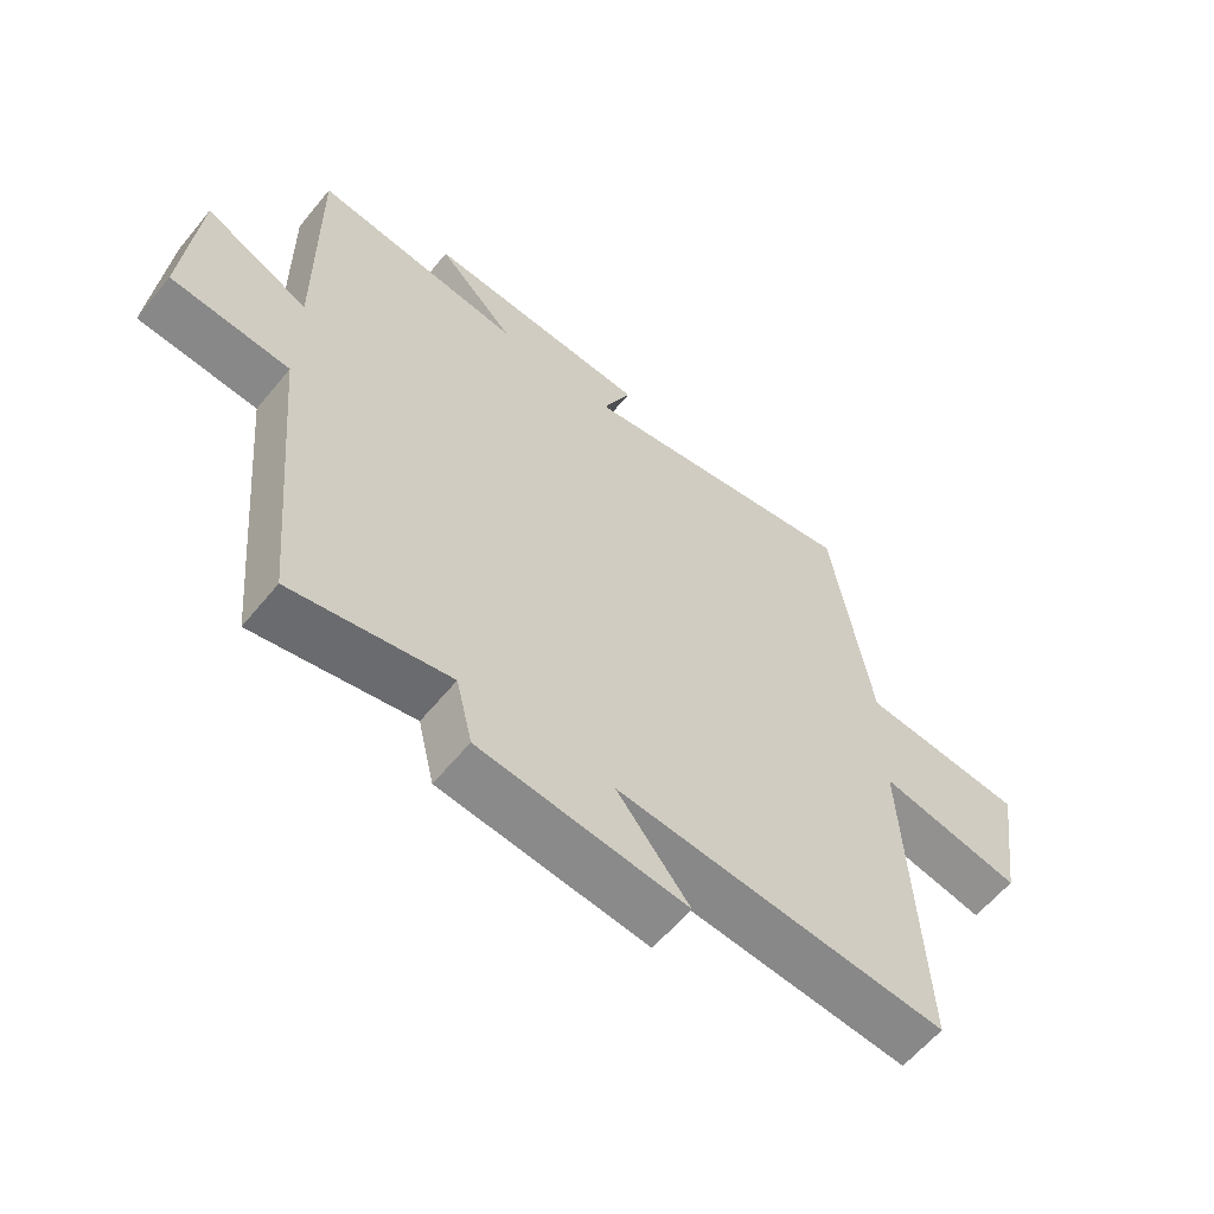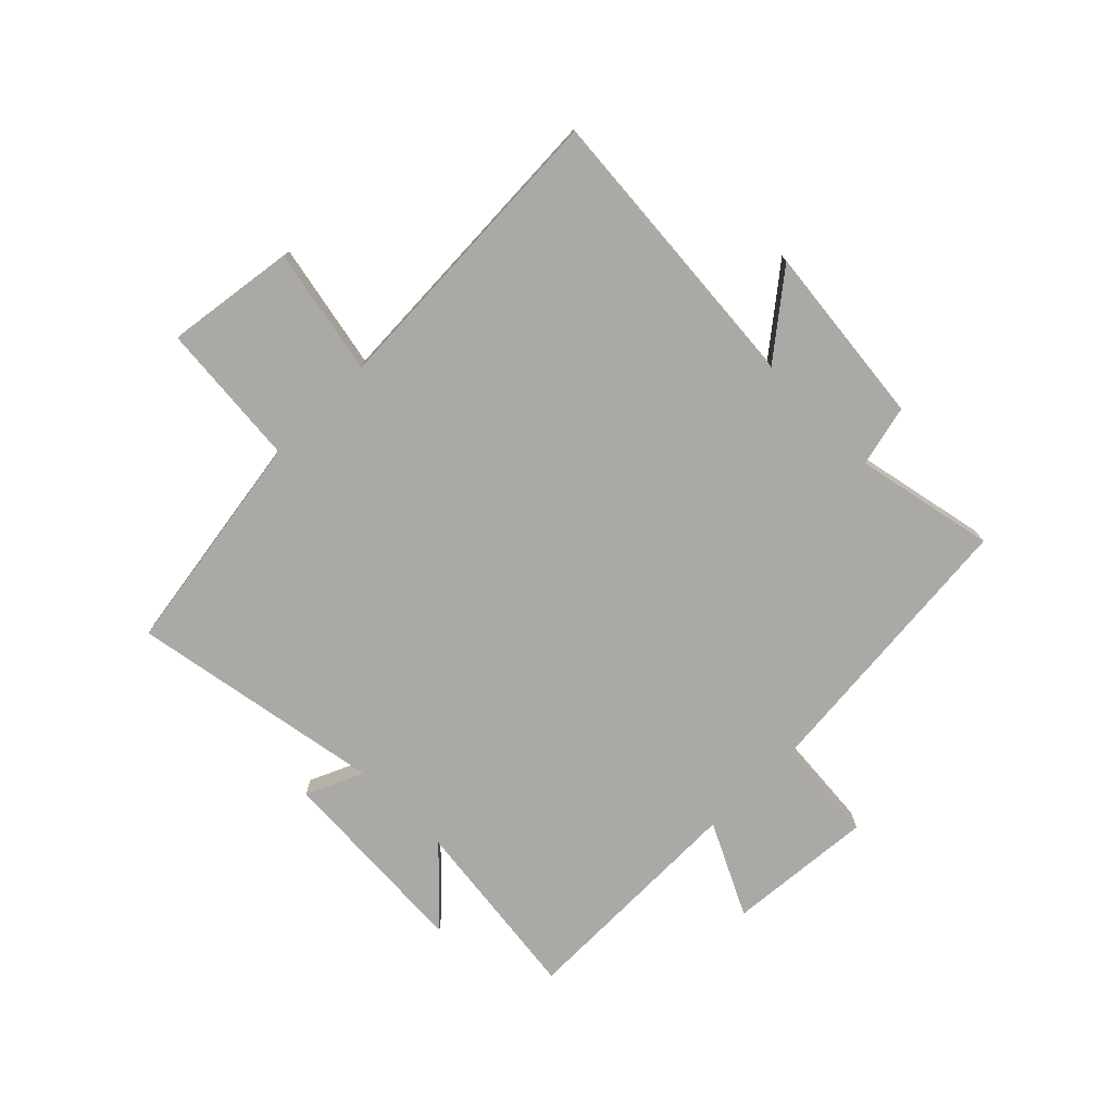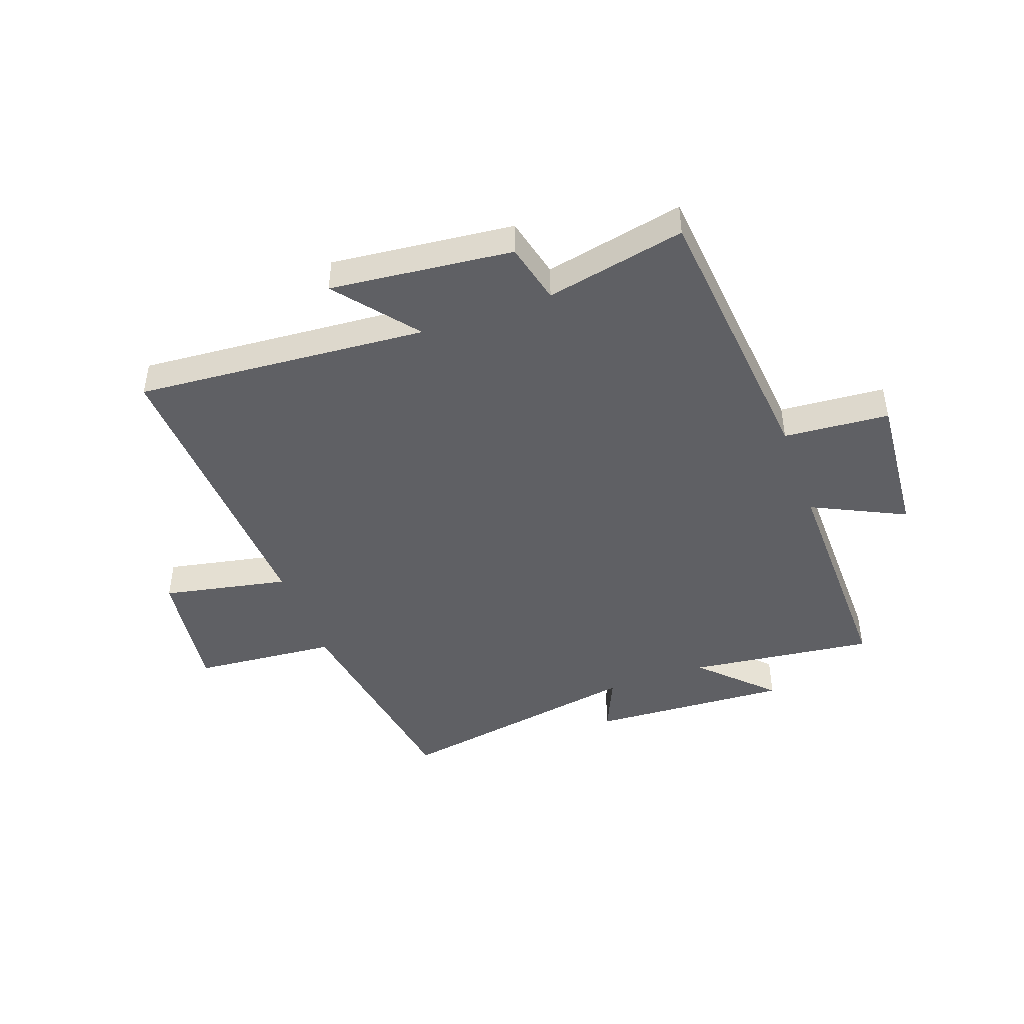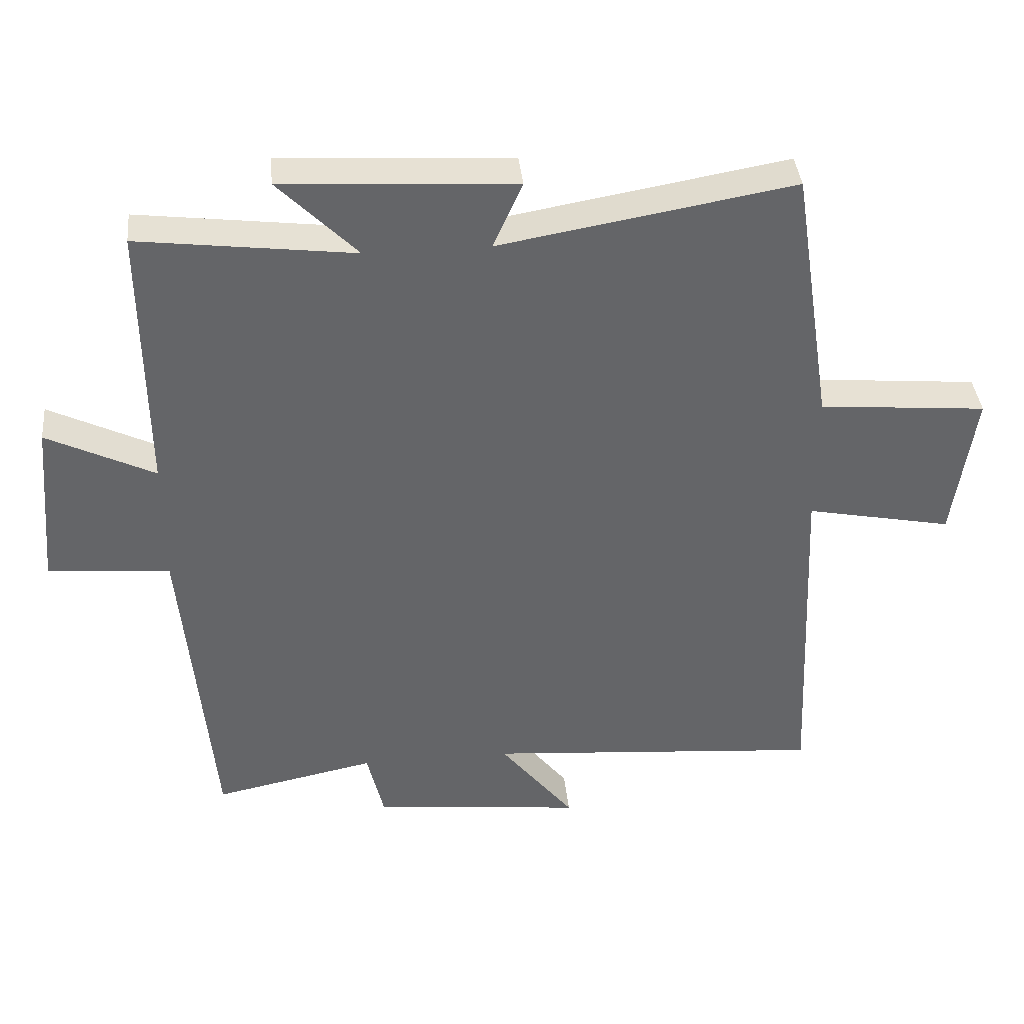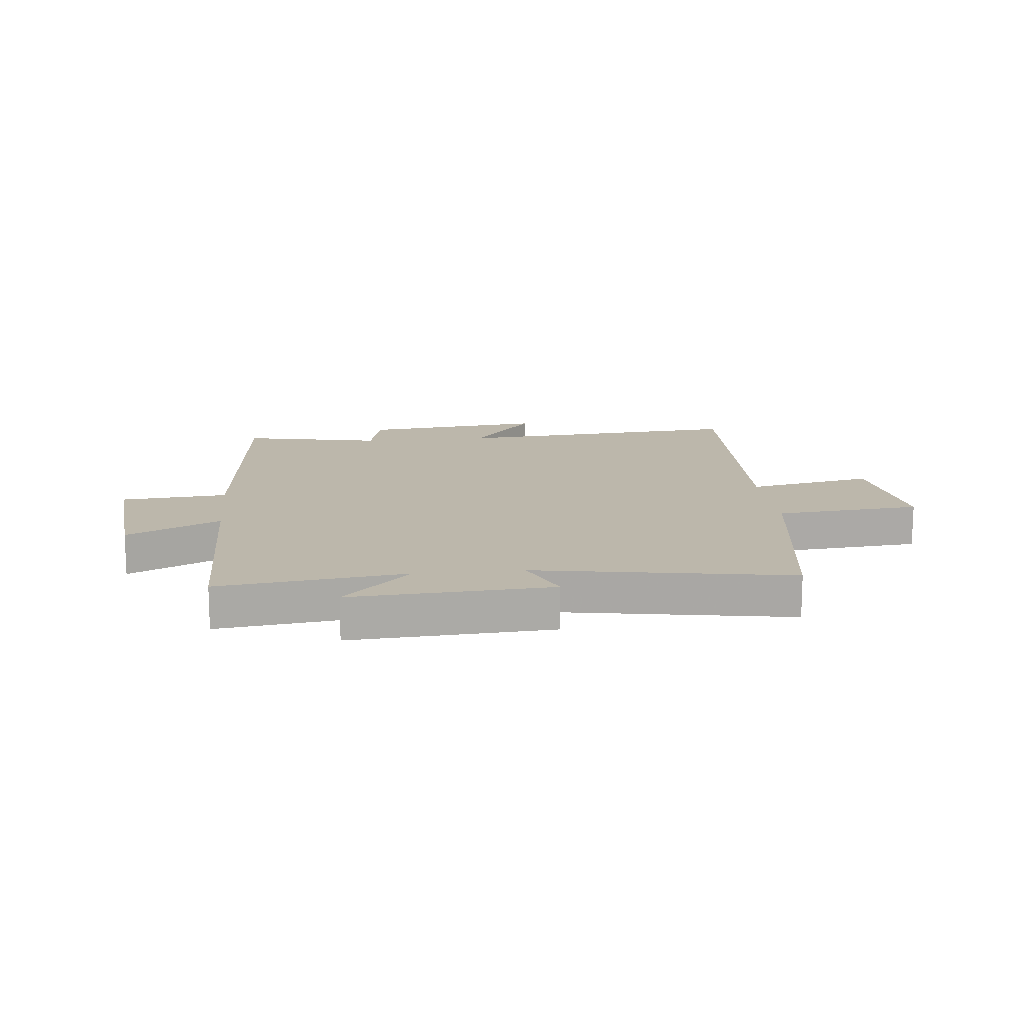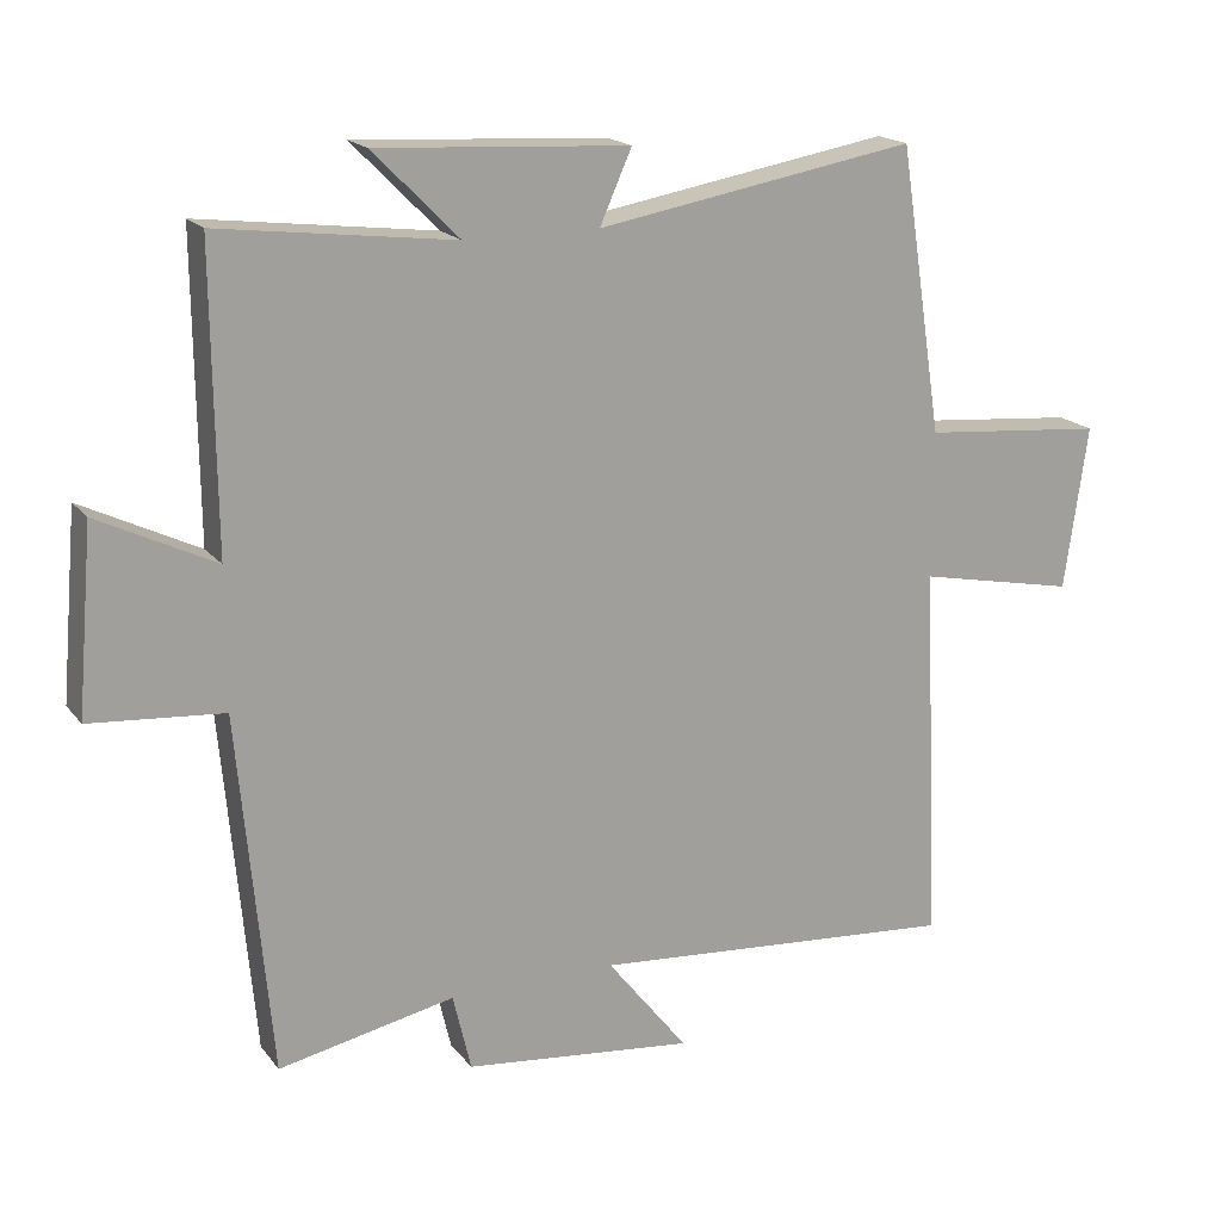
<metadata>
{"format":"obj","ext":"obj","renderer":"f3d","projection":"perspective","resolution":1024,"background":"white","views":[{"elev":-60.4,"azim":-39.2,"up":"+Z"},{"elev":-75.4,"azim":135.0,"up":"+Y"},{"elev":-45.0,"azim":-160.0,"up":"+Y"},{"elev":38.8,"azim":-5.6,"up":"+Z"},{"elev":14.5,"azim":-6.0,"up":"+Y"},{"elev":18.0,"azim":-25.6,"up":"+Z"}]}
</metadata>
<code>
v 0.44 0.07 0.576
v 0.5 0.07 0.185
v 0.75 0.07 0.163
v 0.718 0.07 -0.061
v 0.5 0.07 -0.017
v 0.523 0.07 -0.54
v 0.017 0.07 -0.5
v 0.128 0.07 -0.64
v -0.188 0.07 -0.606
v -0.213 0.07 -0.5
v -0.455 0.07 -0.55
v -0.5 0.07 -0.057
v -0.683 0.07 -0.042
v -0.661 0.07 0.212
v -0.5 0.07 0.133
v -0.504 0.07 0.54
v -0.182 0.07 0.5
v -0.3 0.07 0.619
v 0.046 0.07 0.599
v 0.002 0.07 0.5
v 0.44 0 0.576
v 0.5 0 0.185
v 0.75 0 0.163
v 0.718 0 -0.061
v 0.5 0 -0.017
v 0.523 0 -0.54
v 0.017 0 -0.5
v 0.128 0 -0.64
v -0.188 0 -0.606
v -0.213 0 -0.5
v -0.455 0 -0.55
v -0.5 0 -0.057
v -0.683 0 -0.042
v -0.661 0 0.212
v -0.5 0 0.133
v -0.504 0 0.54
v -0.182 0 0.5
v -0.3 0 0.619
v 0.046 0 0.599
v 0.002 0 0.5
f 17 18 19 20
f 15 16 17
f 15 17 20
f 12 13 14 15
f 10 11 12 15
f 10 15 20 1
f 7 8 9 10
f 5 6 7
f 5 7 10 1
f 2 3 4 5
f 1 2 5
f 40 39 38 37
f 37 36 35
f 40 37 35
f 35 34 33 32
f 35 32 31 30
f 21 40 35 30
f 30 29 28 27
f 27 26 25
f 21 30 27 25
f 25 24 23 22
f 25 22 21
f 1 21 22 2
f 2 22 23 3
f 3 23 24 4
f 4 24 25 5
f 5 25 26 6
f 6 26 27 7
f 7 27 28 8
f 8 28 29 9
f 9 29 30 10
f 10 30 31 11
f 11 31 32 12
f 12 32 33 13
f 13 33 34 14
f 14 34 35 15
f 15 35 36 16
f 16 36 37 17
f 17 37 38 18
f 18 38 39 19
f 19 39 40 20
f 20 40 21 1

</code>
